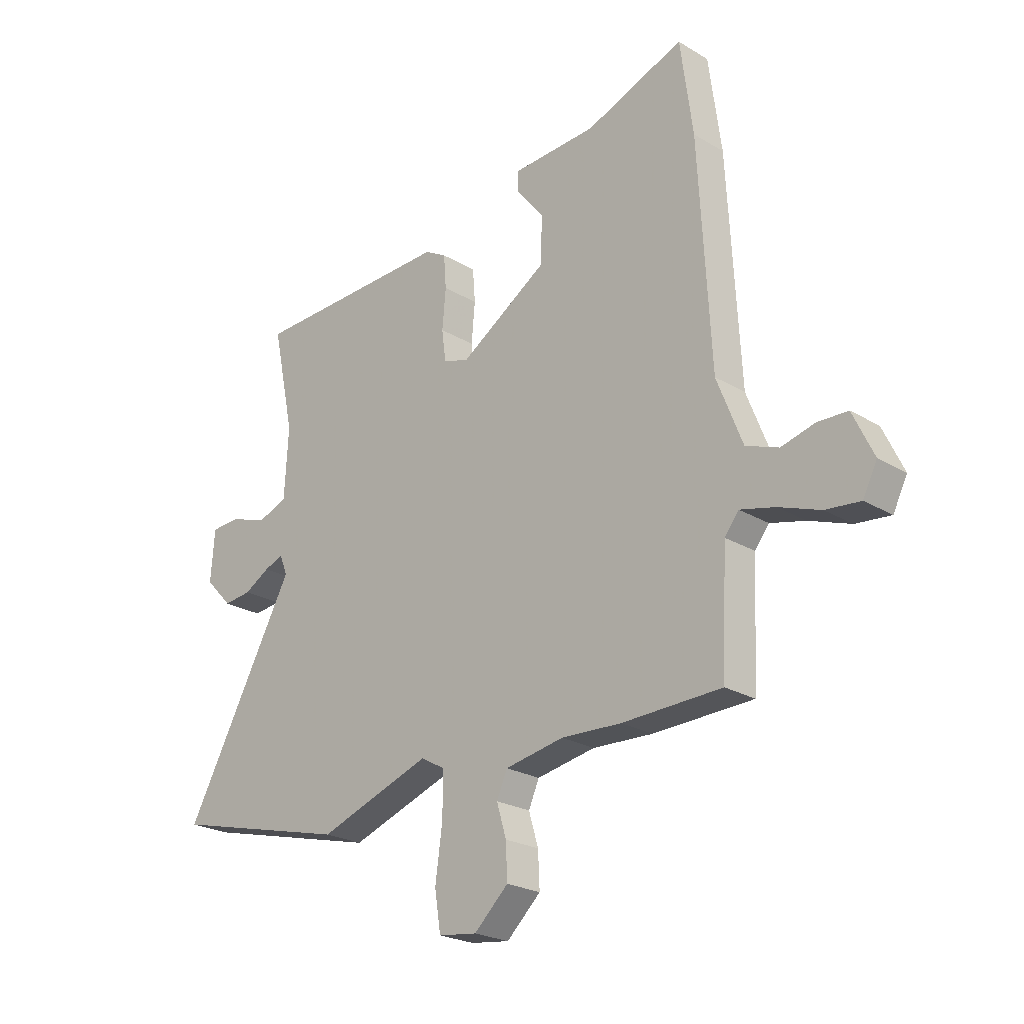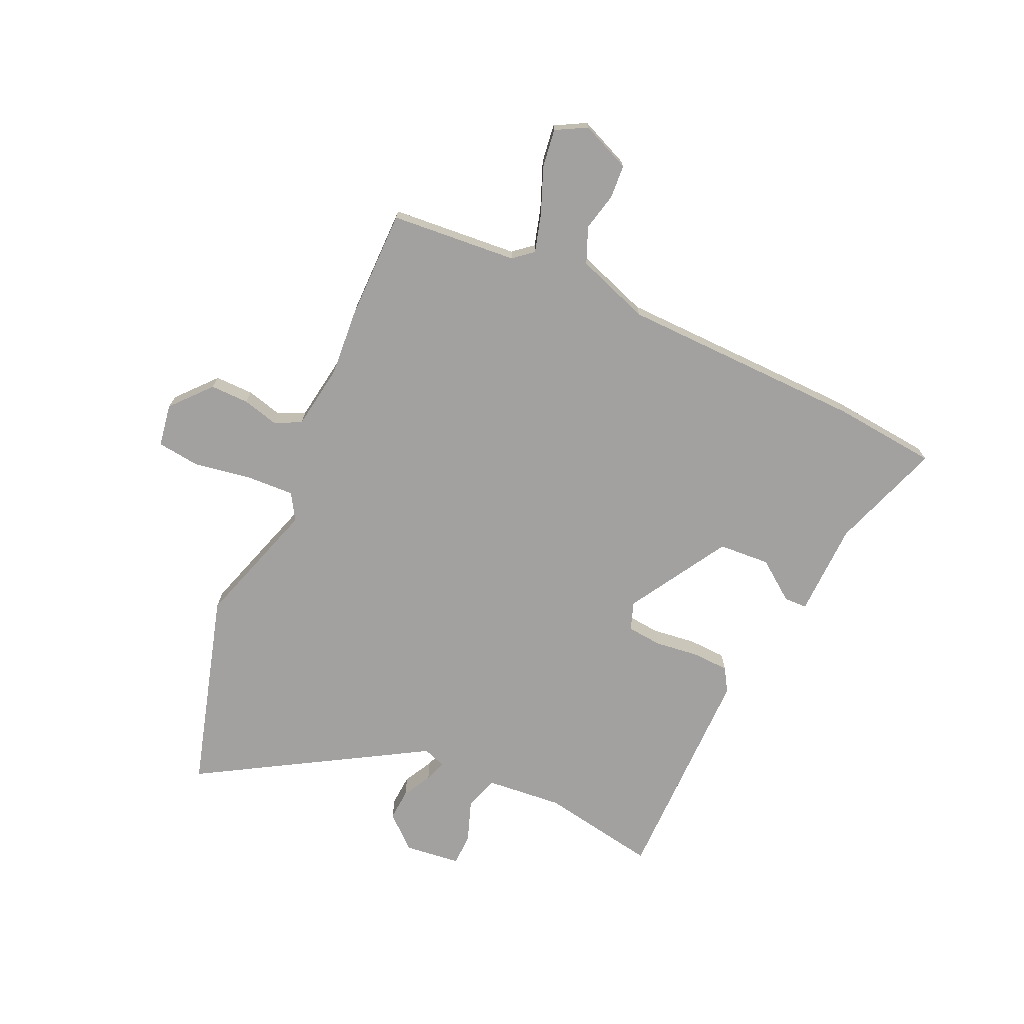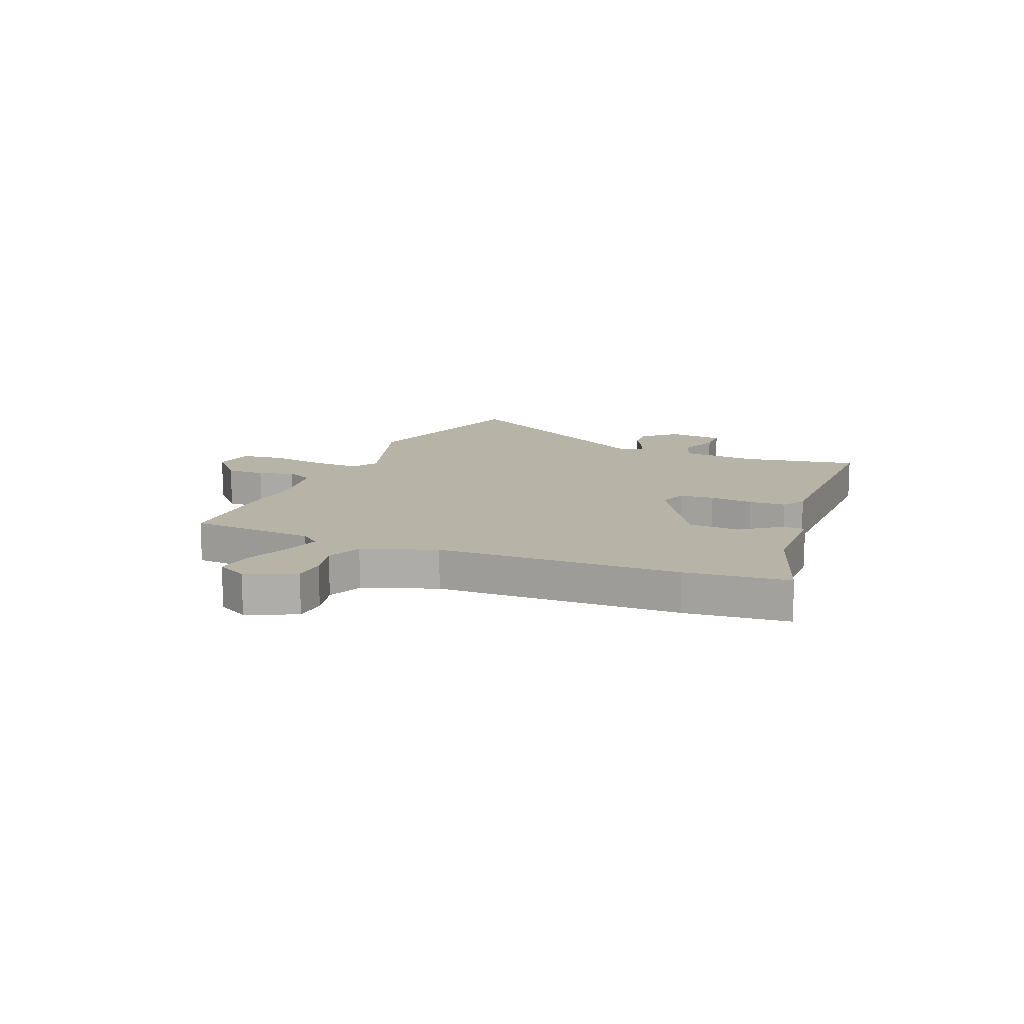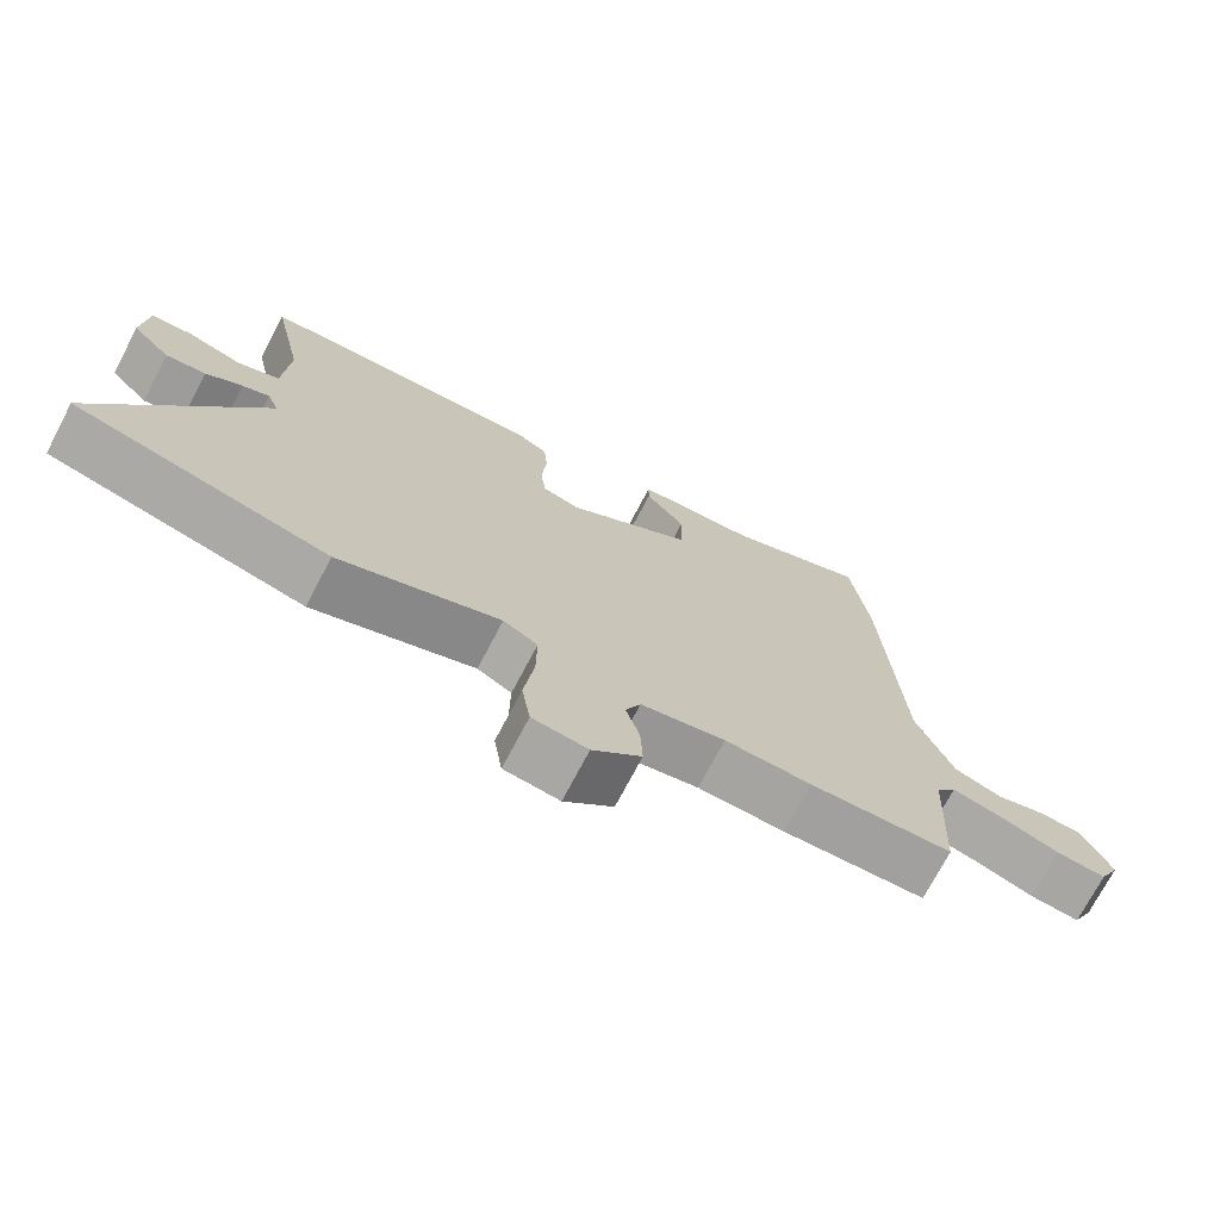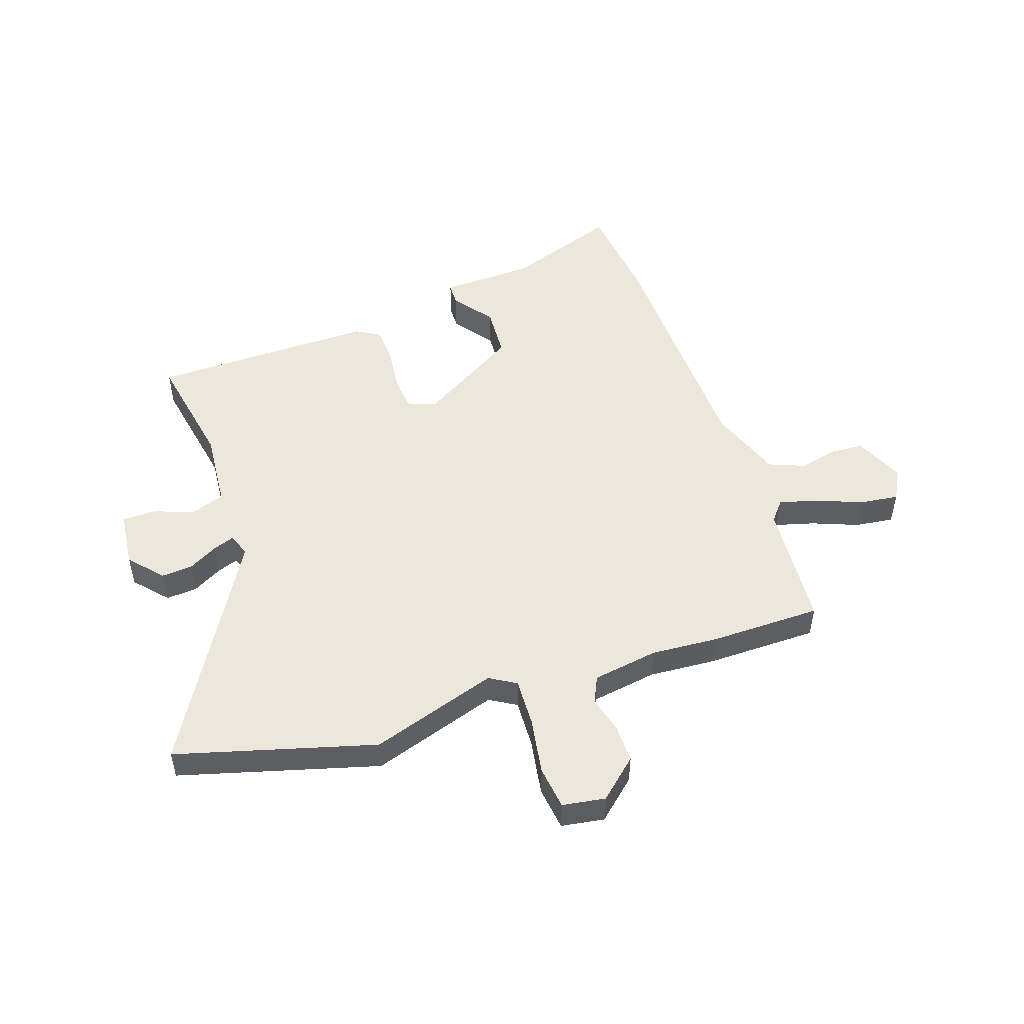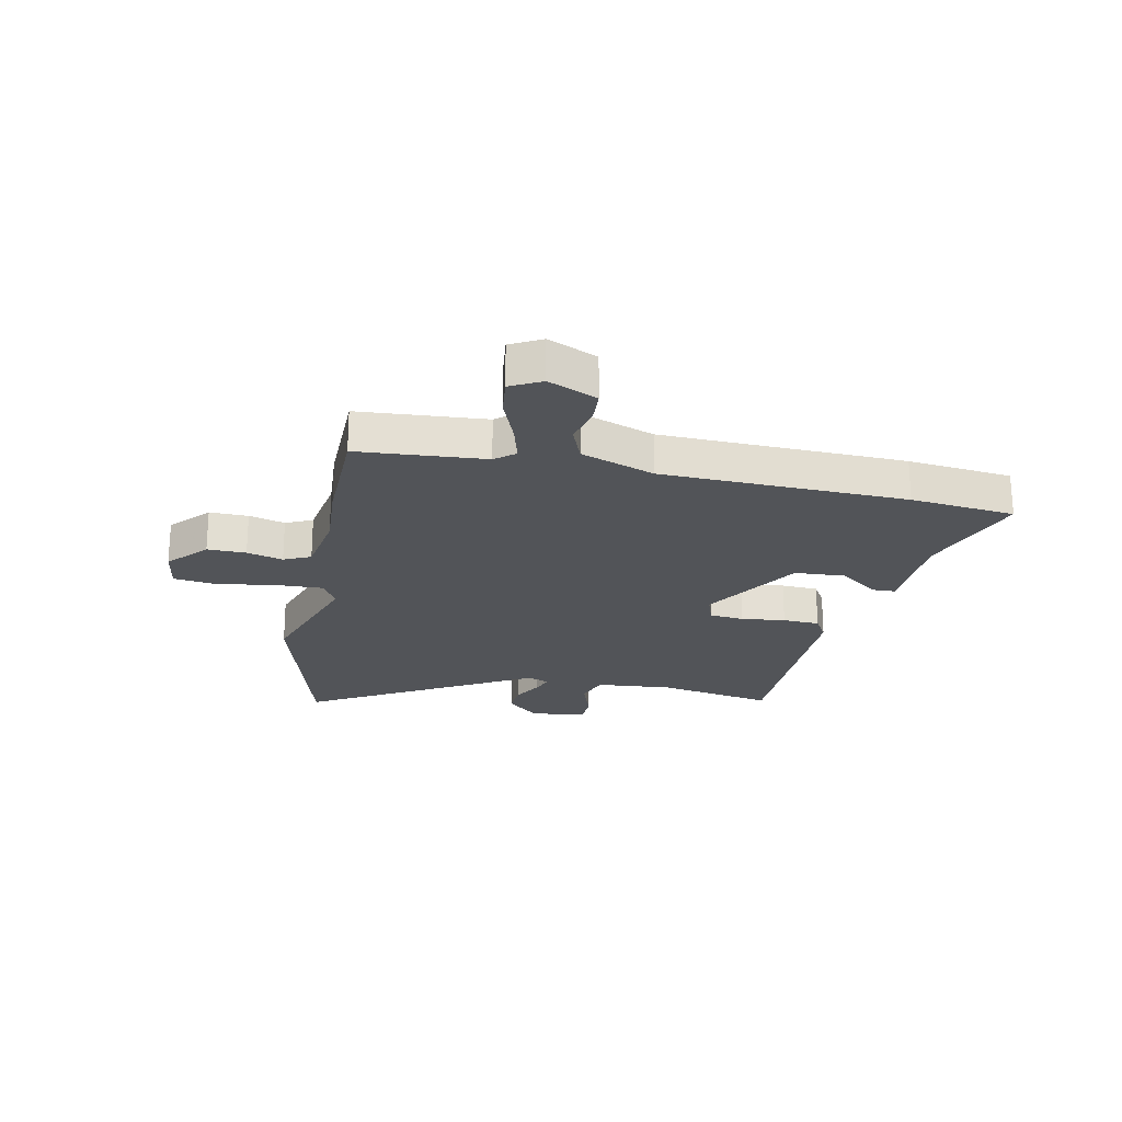
<metadata>
{"format":"obj","ext":"obj","renderer":"f3d","projection":"perspective","resolution":1024,"background":"white","views":[{"elev":-23.4,"azim":-135.3,"up":"+Z"},{"elev":-72.3,"azim":-112.4,"up":"+Y"},{"elev":12.8,"azim":-65.9,"up":"+Y"},{"elev":-72.6,"azim":152.3,"up":"+Z"},{"elev":50.5,"azim":162.8,"up":"+Y"},{"elev":-22.8,"azim":-100.2,"up":"+Y"}]}
</metadata>
<code>
v 0.503 0.07 0.445
v 0.459 0.07 0.238
v 0.467 0.07 0.1
v 0.526 0.07 0.078
v 0.601 0.07 0.102
v 0.659 0.07 0.099
v 0.667 0.07 -0.002
v 0.613 0.07 -0.059
v 0.557 0.07 -0.053
v 0.506 0.07 -0.023
v 0.468 0.07 -0.008
v 0.452 0.07 -0.048
v 0.675 0.07 -0.456
v 0.319 0.07 -0.545
v 0.094 0.07 -0.465
v 0.046 0.07 -0.492
v 0.047 0.07 -0.578
v 0.061 0.07 -0.681
v 0.049 0.07 -0.758
v -0.028 0.07 -0.768
v -0.096 0.07 -0.704
v -0.093 0.07 -0.635
v -0.074 0.07 -0.571
v -0.095 0.07 -0.523
v -0.212 0.07 -0.501
v -0.332 0.07 -0.506
v -0.53 0.07 -0.499
v -0.541 0.07 -0.272
v -0.569 0.07 -0.236
v -0.638 0.07 -0.253
v -0.721 0.07 -0.283
v -0.79 0.07 -0.29
v -0.818 0.07 -0.234
v -0.777 0.07 -0.147
v -0.717 0.07 -0.145
v -0.65 0.07 -0.163
v -0.585 0.07 -0.139
v -0.534 0.07 -0.009
v -0.51 0.07 0.427
v -0.485 0.07 0.613
v -0.289 0.07 0.537
v -0.121 0.07 0.527
v -0.121 0.07 0.486
v -0.176 0.07 0.417
v -0.173 0.07 0.325
v 0.002 0.07 0.212
v 0.053 0.07 0.228
v 0.061 0.07 0.29
v 0.054 0.07 0.369
v 0.059 0.07 0.435
v 0.102 0.07 0.459
v 0.503 0 0.445
v 0.459 0 0.238
v 0.467 0 0.1
v 0.526 0 0.078
v 0.601 0 0.102
v 0.659 0 0.099
v 0.667 0 -0.002
v 0.613 0 -0.059
v 0.557 0 -0.053
v 0.506 0 -0.023
v 0.468 0 -0.008
v 0.452 0 -0.048
v 0.675 0 -0.456
v 0.319 0 -0.545
v 0.094 0 -0.465
v 0.046 0 -0.492
v 0.047 0 -0.578
v 0.061 0 -0.681
v 0.049 0 -0.758
v -0.028 0 -0.768
v -0.096 0 -0.704
v -0.093 0 -0.635
v -0.074 0 -0.571
v -0.095 0 -0.523
v -0.212 0 -0.501
v -0.332 0 -0.506
v -0.53 0 -0.499
v -0.541 0 -0.272
v -0.569 0 -0.236
v -0.638 0 -0.253
v -0.721 0 -0.283
v -0.79 0 -0.29
v -0.818 0 -0.234
v -0.777 0 -0.147
v -0.717 0 -0.145
v -0.65 0 -0.163
v -0.585 0 -0.139
v -0.534 0 -0.009
v -0.51 0 0.427
v -0.485 0 0.613
v -0.289 0 0.537
v -0.121 0 0.527
v -0.121 0 0.486
v -0.176 0 0.417
v -0.173 0 0.325
v 0.002 0 0.212
v 0.053 0 0.228
v 0.061 0 0.29
v 0.054 0 0.369
v 0.059 0 0.435
v 0.102 0 0.459
f 48 49 50 51
f 47 48 51 1
f 41 42 43 44
f 41 44 45
f 38 39 40 41
f 37 38 41 45
f 33 34 35 36
f 33 36 37
f 30 31 32 33
f 29 30 33 37
f 28 29 37 45
f 25 26 27 28
f 24 25 28 45
f 20 21 22 23
f 18 19 20 23
f 17 18 23 24
f 16 17 24 45
f 12 13 14 15
f 11 12 15 16
f 7 8 9 10
f 7 10 11
f 4 5 6 7
f 3 4 7 11
f 2 3 11 16
f 47 1 2 16
f 16 45 46
f 16 46 47
f 102 101 100 99
f 52 102 99 98
f 95 94 93 92
f 96 95 92
f 92 91 90 89
f 96 92 89 88
f 87 86 85 84
f 88 87 84
f 84 83 82 81
f 88 84 81 80
f 96 88 80 79
f 79 78 77 76
f 96 79 76 75
f 74 73 72 71
f 74 71 70 69
f 75 74 69 68
f 96 75 68 67
f 66 65 64 63
f 67 66 63 62
f 61 60 59 58
f 62 61 58
f 58 57 56 55
f 62 58 55 54
f 67 62 54 53
f 67 53 52 98
f 97 96 67
f 98 97 67
f 1 52 53 2
f 2 53 54 3
f 3 54 55 4
f 4 55 56 5
f 5 56 57 6
f 6 57 58 7
f 7 58 59 8
f 8 59 60 9
f 9 60 61 10
f 10 61 62 11
f 11 62 63 12
f 12 63 64 13
f 13 64 65 14
f 14 65 66 15
f 15 66 67 16
f 16 67 68 17
f 17 68 69 18
f 18 69 70 19
f 19 70 71 20
f 20 71 72 21
f 21 72 73 22
f 22 73 74 23
f 23 74 75 24
f 24 75 76 25
f 25 76 77 26
f 26 77 78 27
f 27 78 79 28
f 28 79 80 29
f 29 80 81 30
f 30 81 82 31
f 31 82 83 32
f 32 83 84 33
f 33 84 85 34
f 34 85 86 35
f 35 86 87 36
f 36 87 88 37
f 37 88 89 38
f 38 89 90 39
f 39 90 91 40
f 40 91 92 41
f 41 92 93 42
f 42 93 94 43
f 43 94 95 44
f 44 95 96 45
f 45 96 97 46
f 46 97 98 47
f 47 98 99 48
f 48 99 100 49
f 49 100 101 50
f 50 101 102 51
f 51 102 52 1

</code>
